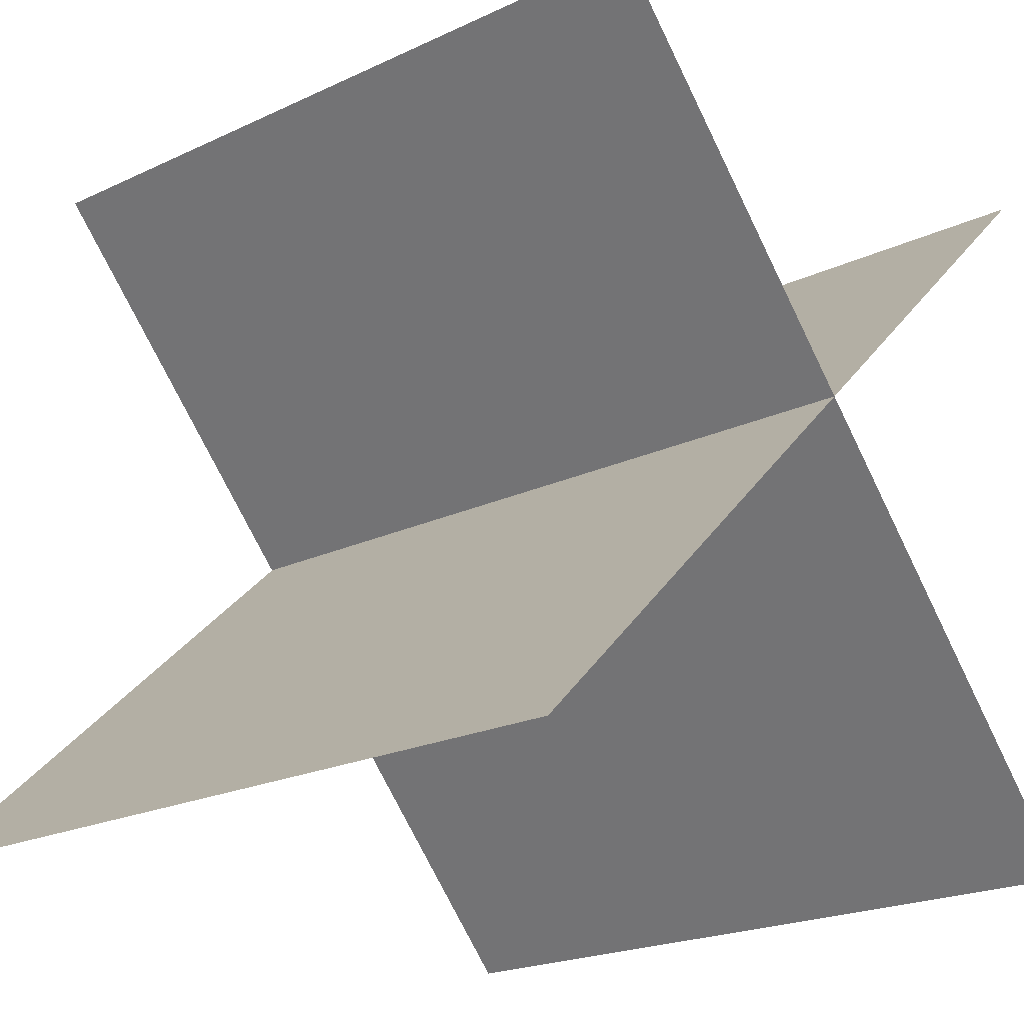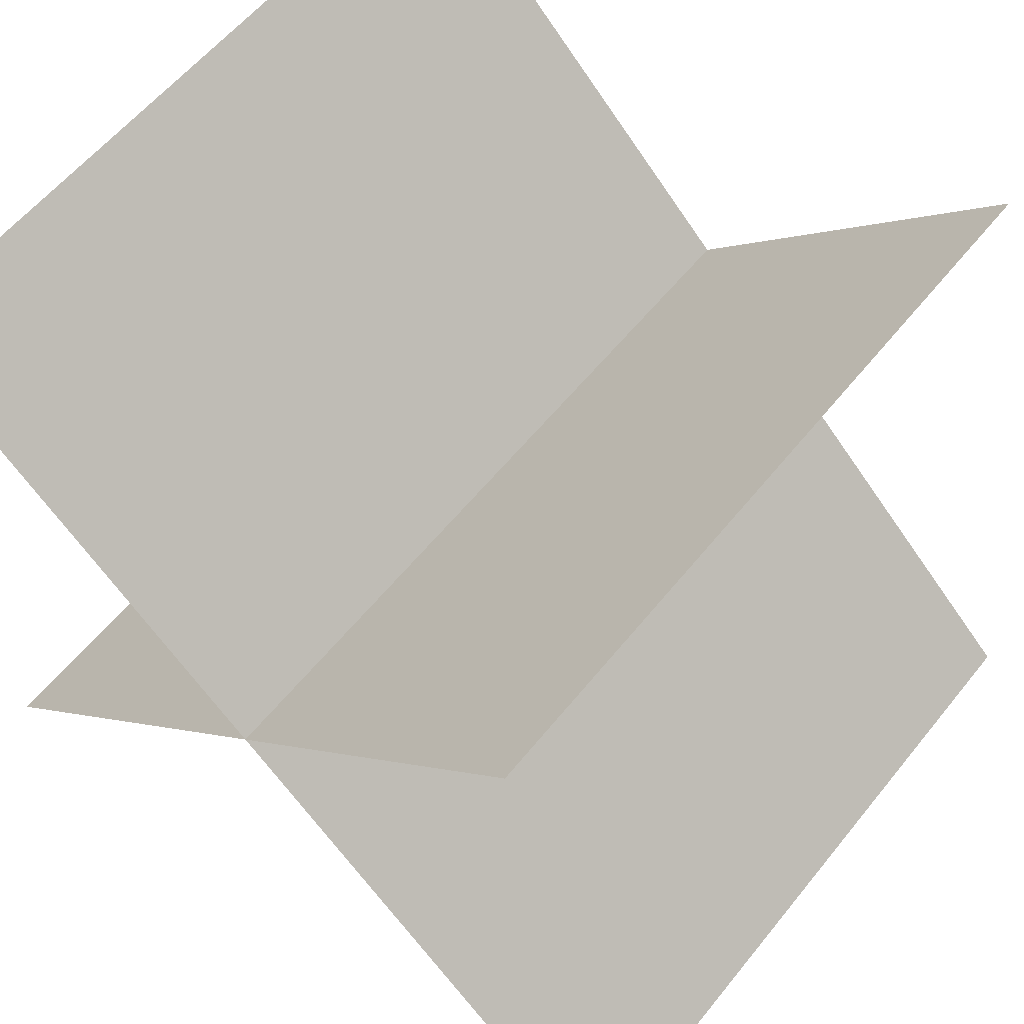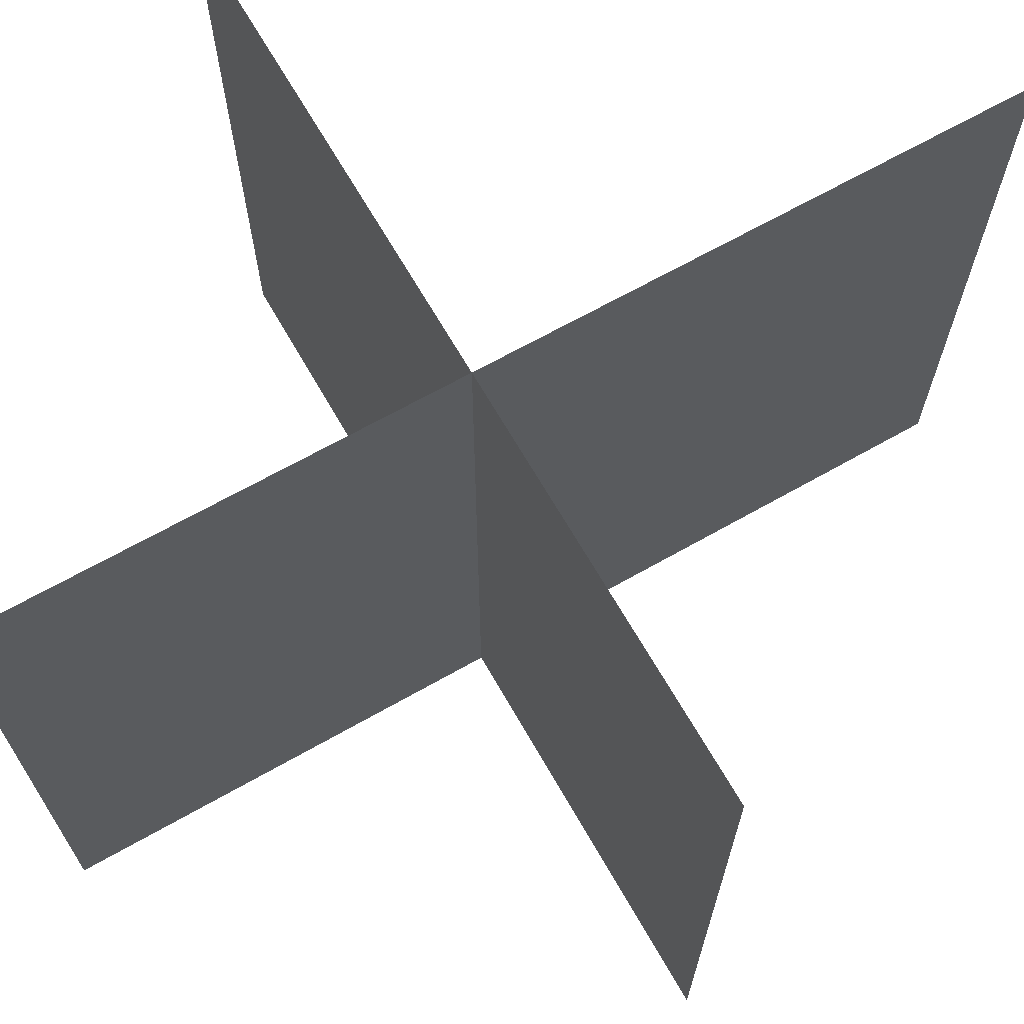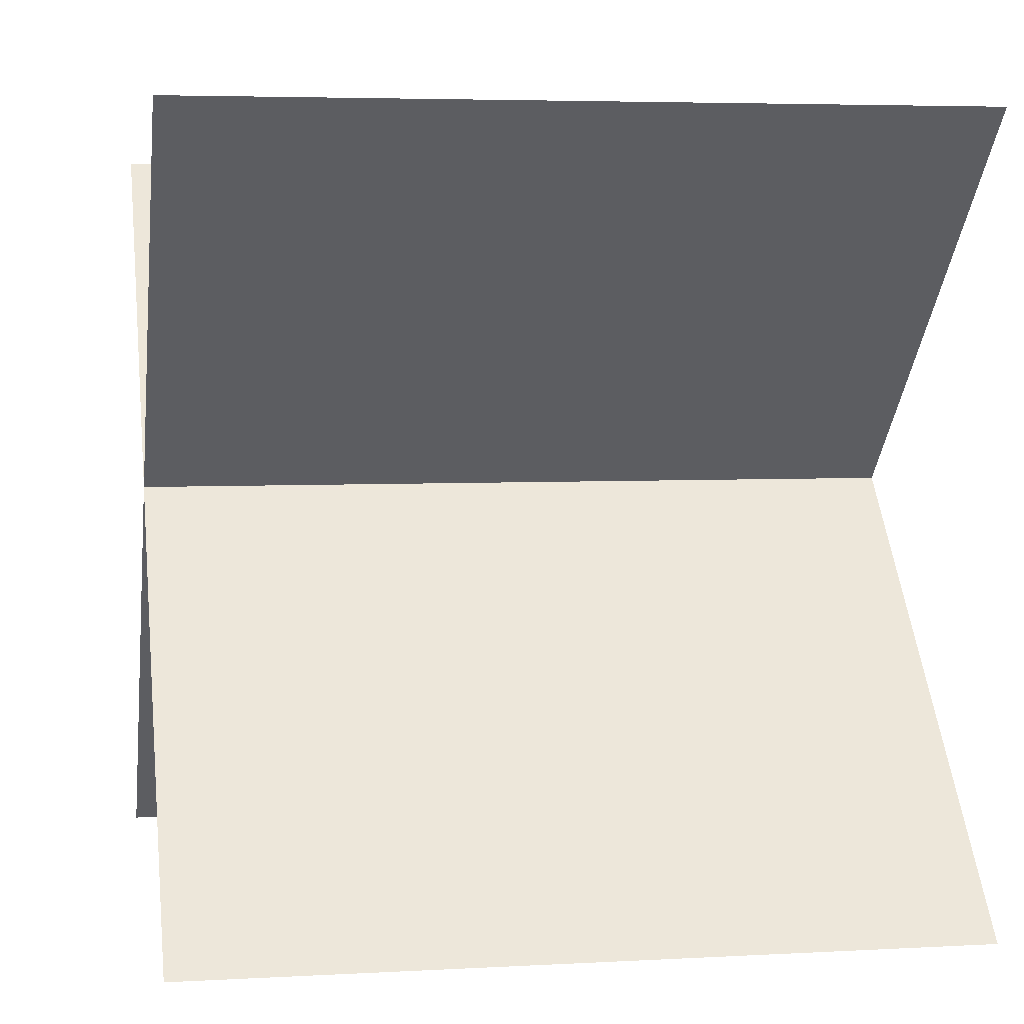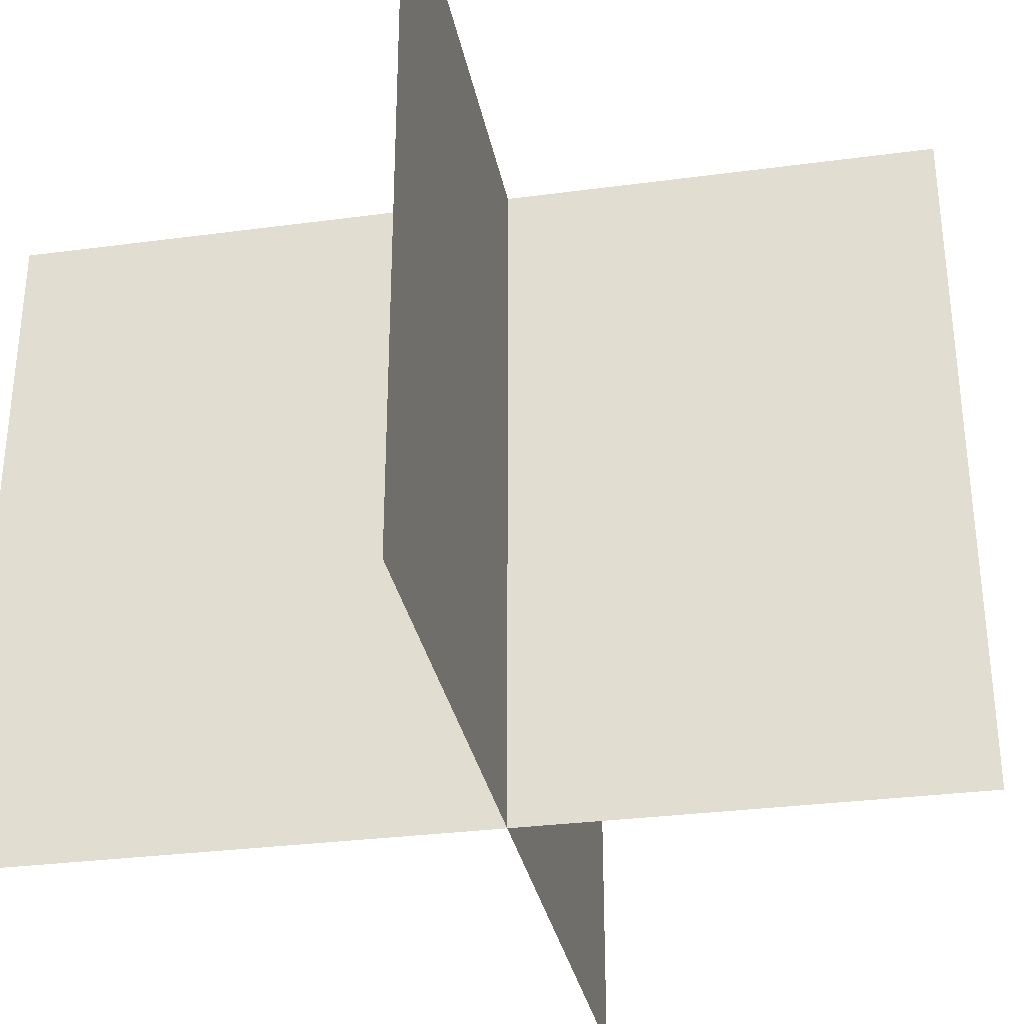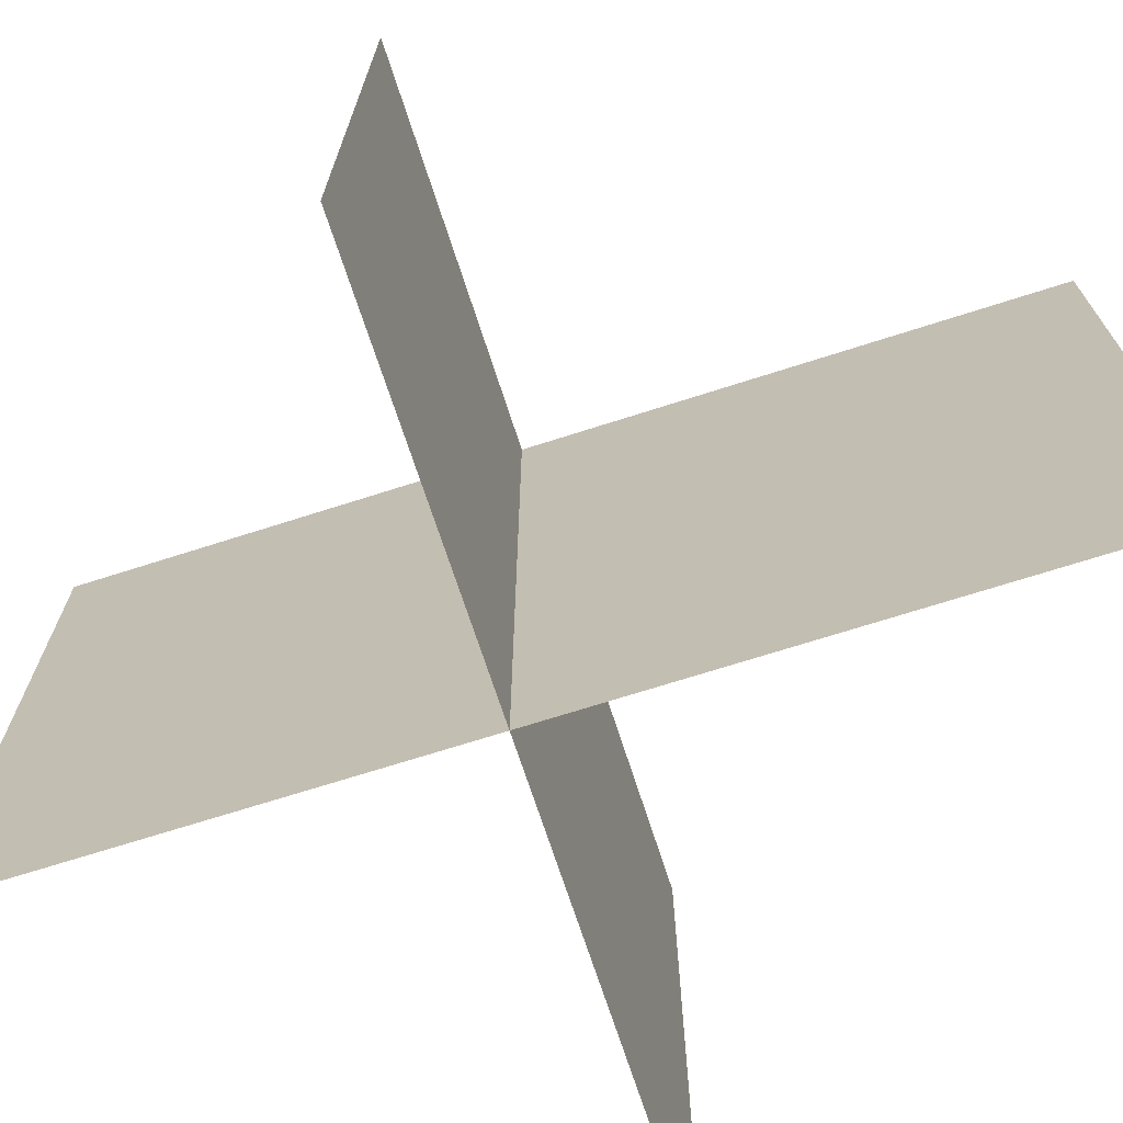
<metadata>
{"format":"obj","ext":"obj","renderer":"f3d","projection":"perspective","resolution":1024,"background":"white","views":[{"elev":-21.6,"azim":129.6,"up":"+Z"},{"elev":58.7,"azim":38.5,"up":"+Z"},{"elev":66.9,"azim":14.1,"up":"+Y"},{"elev":4.8,"azim":-100.0,"up":"+Z"},{"elev":-31.3,"azim":-35.5,"up":"+Y"},{"elev":-69.9,"azim":61.6,"up":"+Y"}]}
</metadata>
<code>
o StoneFloor_GrassTwo_LOD2
v -7.775 -0.2341 7.455
v -7.775 15.5 7.455
v 9.203 -0.2341 -8.824
v 9.203 15.5 -8.824
v -7.994 -0.2341 -8.337
v 6.708 -0.2341 6.996
v 6.708 15.5 6.996
v -7.994 15.5 -8.337
f 3 4 2 1
f 6 7 8 5

</code>
